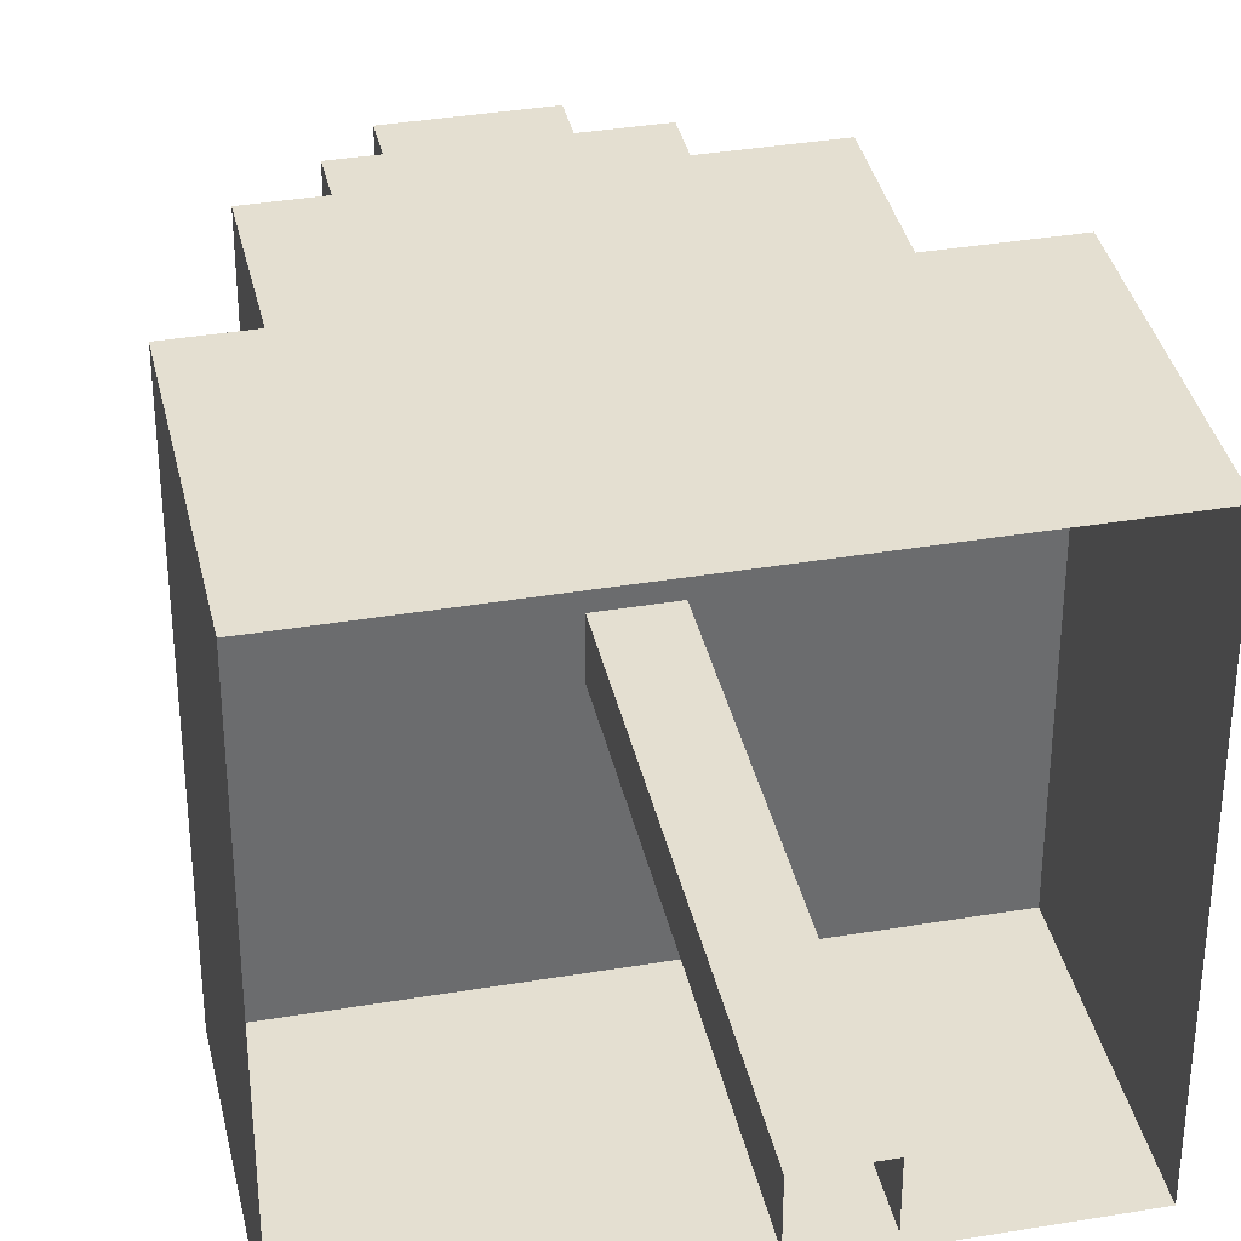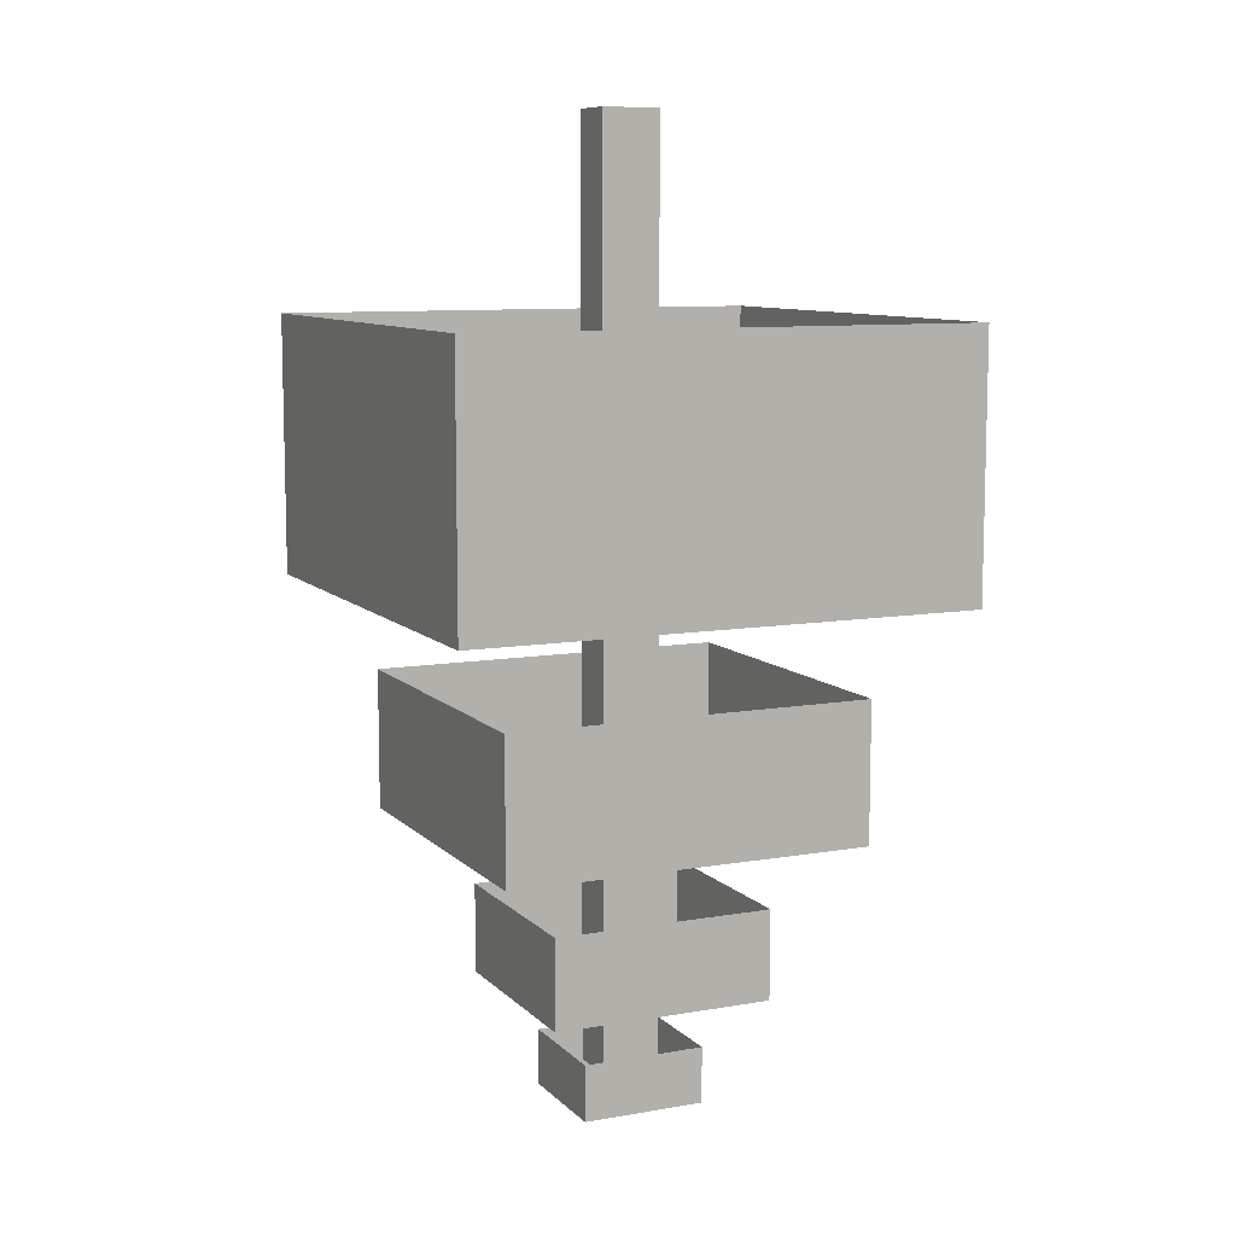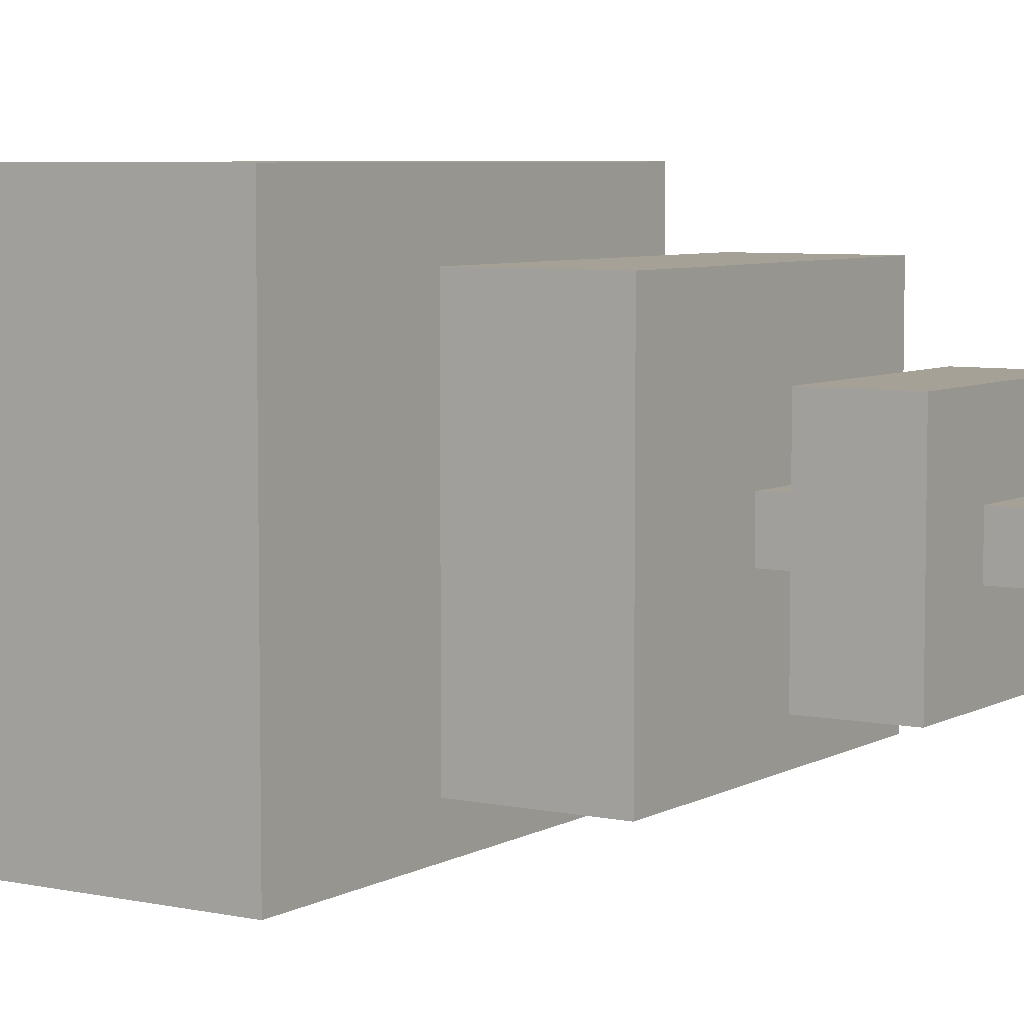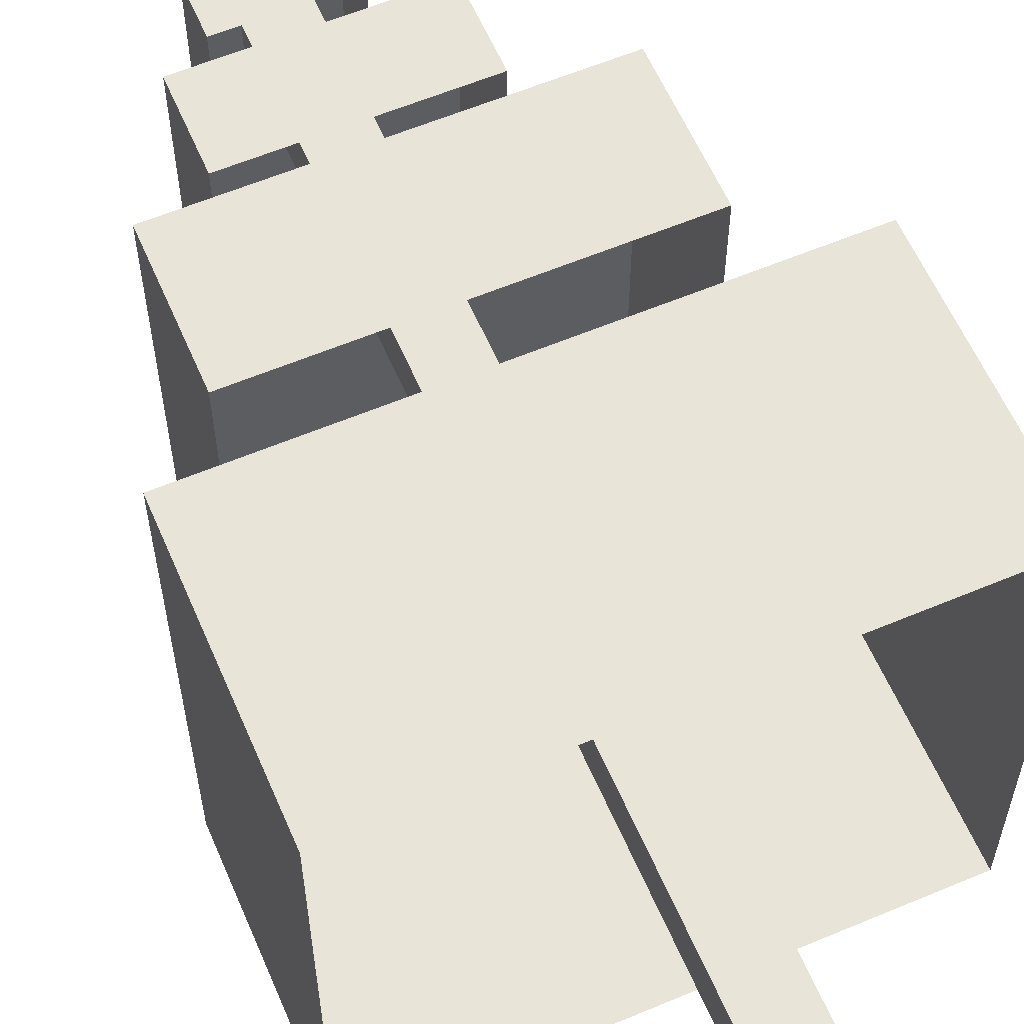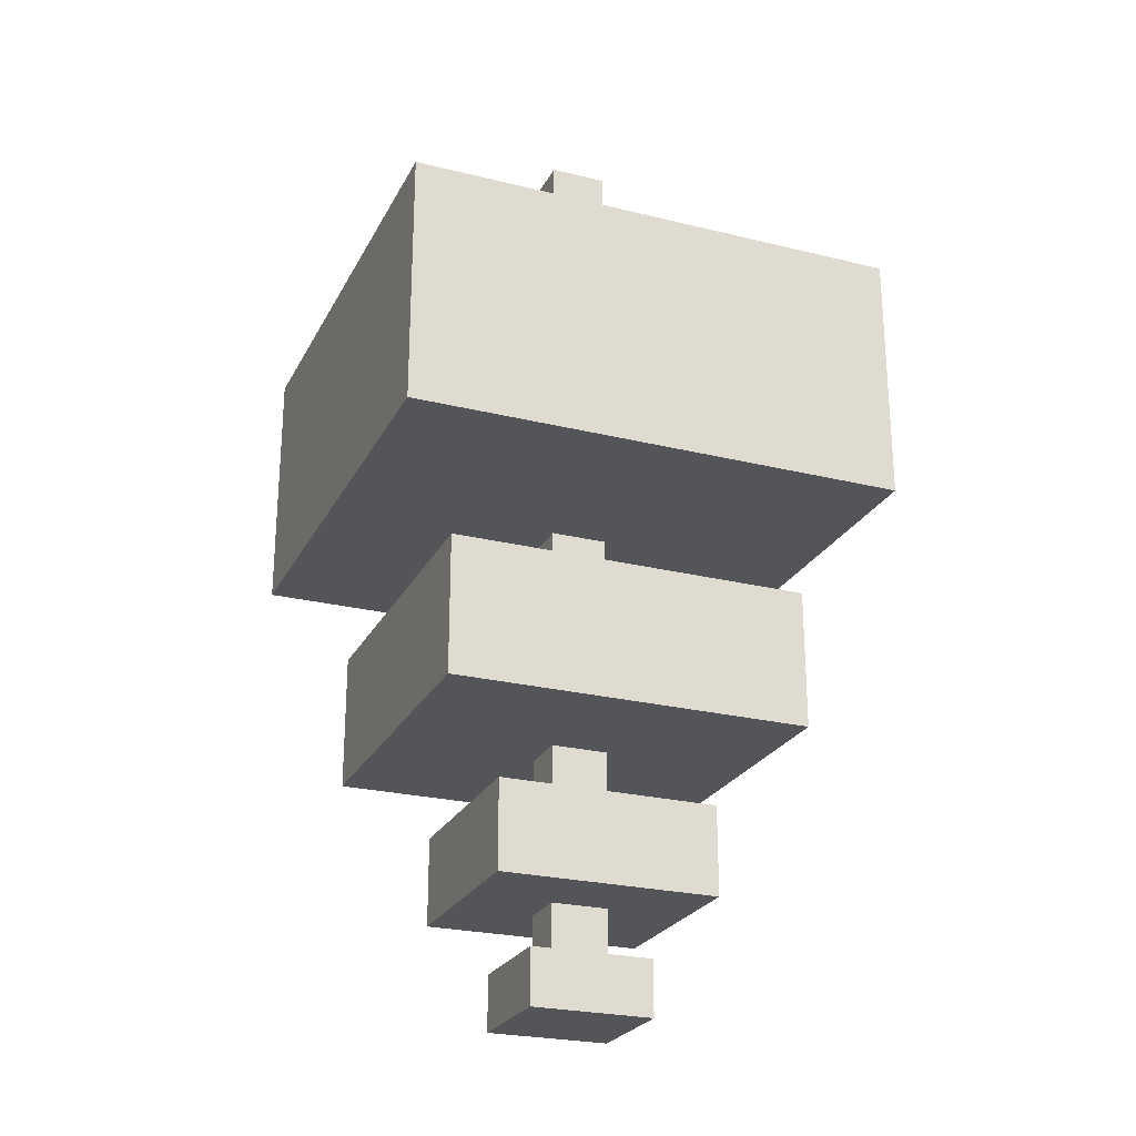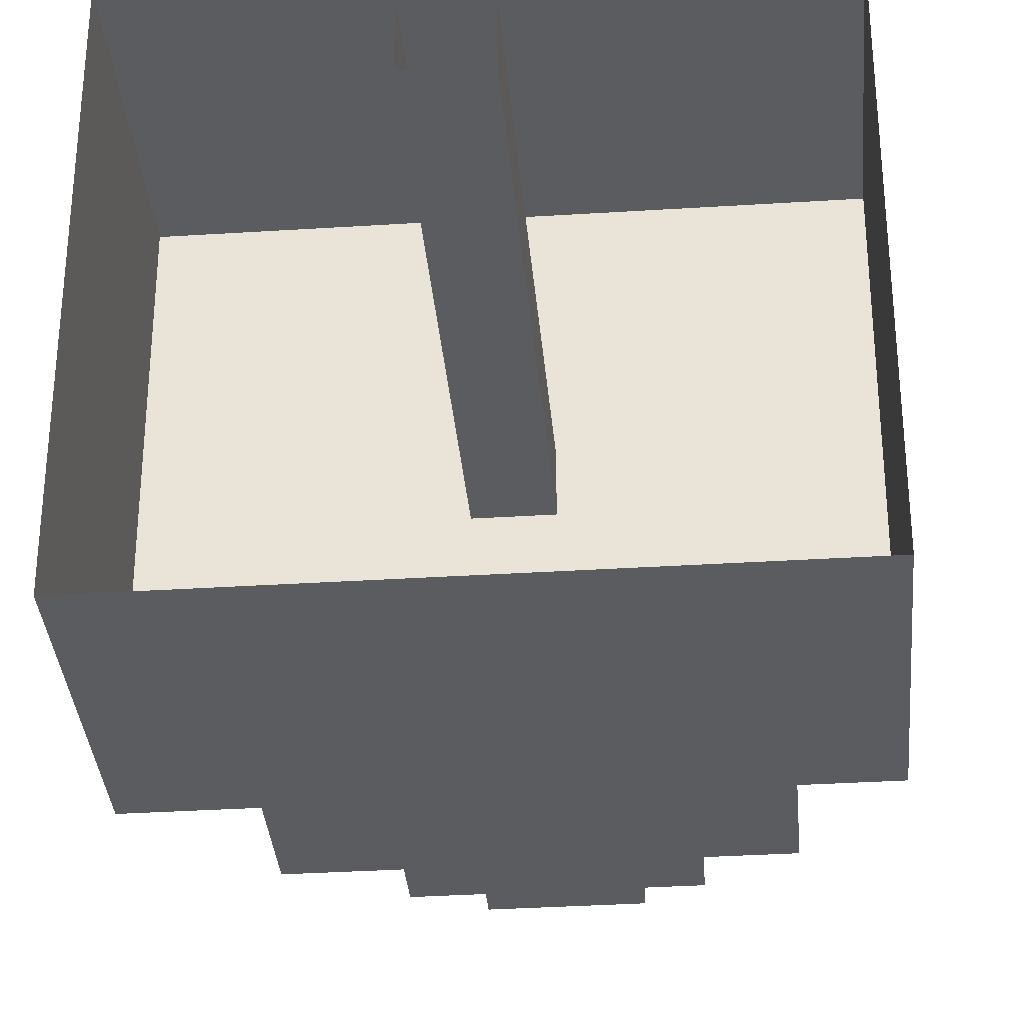
<metadata>
{"format":"obj","ext":"obj","renderer":"f3d","projection":"perspective","resolution":1024,"background":"white","views":[{"elev":36.8,"azim":-12.3,"up":"+Y"},{"elev":9.4,"azim":-24.7,"up":"+Z"},{"elev":6.1,"azim":122.5,"up":"+Y"},{"elev":60.0,"azim":-23.3,"up":"+Y"},{"elev":-24.8,"azim":-21.9,"up":"+Z"},{"elev":-34.4,"azim":4.9,"up":"+Y"}]}
</metadata>
<code>
g Object746
v 0.123 -0.1041 -2.096
v 0.123 -0.104 1.761
v 0.123 0.1047 1.761
v 0.123 0.1047 -2.096
v -0.1199 -0.1041 -2.096
v -0.1199 -0.104 1.761
v 0.123 -0.104 1.761
v 0.123 -0.1041 -2.096
v -0.1199 0.1047 -2.096
v -0.1199 0.1047 1.761
v -0.1199 -0.104 1.761
v -0.1199 -0.1041 -2.096
v 0.123 0.1047 -2.096
v 0.123 0.1047 1.761
v -0.1199 0.1047 1.761
v -0.1199 0.1047 -2.096
v 1.049 -1.01 -0.1239
v 1.049 0.9839 -0.1239
v -1.074 0.9839 -0.1239
v -1.074 -1.01 -0.1239
v 1.049 0.9839 -0.1239
v 1.049 0.9839 0.958
v -1.074 0.9839 0.958
v -1.074 0.9839 -0.1239
v 1.049 -1.01 -0.1239
v 1.049 -1.01 0.958
v 1.049 0.9839 0.958
v 1.049 0.9839 -0.1239
v -1.074 -1.01 -0.1239
v -1.074 -1.01 0.958
v 1.049 -1.01 0.958
v 1.049 -1.01 -0.1239
v -1.074 0.9839 -0.1239
v -1.074 0.9839 0.958
v -1.074 -1.01 0.958
v -1.074 -1.01 -0.1239
v 0.7632 -0.6886 -1.096
v 0.7632 0.7149 -1.096
v -0.7763 0.7149 -1.096
v -0.7763 -0.6886 -1.096
v 0.7632 0.7149 -1.096
v 0.7632 0.7149 -0.5046
v -0.7763 0.7149 -0.5046
v -0.7763 0.7149 -1.096
v 0.7632 -0.6886 -1.096
v 0.7632 -0.6886 -0.5046
v 0.7632 0.7149 -0.5046
v 0.7632 0.7149 -1.096
v -0.7763 -0.6886 -1.096
v -0.7763 -0.6886 -0.5046
v 0.7632 -0.6886 -0.5046
v 0.7632 -0.6886 -1.096
v -0.7763 0.7149 -1.096
v -0.7763 0.7149 -0.5046
v -0.7763 -0.6886 -0.5046
v -0.7763 -0.6886 -1.096
v 0.4678 -0.427 -1.764
v 0.4678 0.4191 -1.764
v -0.4689 0.4191 -1.764
v -0.4689 -0.427 -1.764
v 0.4678 0.4191 -1.764
v 0.4678 0.4191 -1.384
v -0.4689 0.4191 -1.384
v -0.4689 0.4191 -1.764
v 0.4678 -0.427 -1.764
v 0.4678 -0.427 -1.384
v 0.4678 0.4191 -1.384
v 0.4678 0.4191 -1.764
v -0.4689 -0.427 -1.764
v -0.4689 -0.427 -1.384
v 0.4678 -0.427 -1.384
v 0.4678 -0.427 -1.764
v -0.4689 0.4191 -1.764
v -0.4689 0.4191 -1.384
v -0.4689 -0.427 -1.384
v -0.4689 -0.427 -1.764
v 0.2596 -0.2399 -2.227
v 0.2596 0.2391 -2.227
v -0.2615 0.2391 -2.227
v -0.2615 -0.2399 -2.227
v 0.2596 0.2391 -2.227
v 0.2596 0.2391 -1.99
v -0.2615 0.2391 -1.99
v -0.2615 0.2391 -2.227
v 0.2596 -0.2399 -2.227
v 0.2596 -0.2399 -1.99
v 0.2596 0.2391 -1.99
v 0.2596 0.2391 -2.227
v -0.2615 -0.2399 -2.227
v -0.2615 -0.2399 -1.99
v 0.2596 -0.2399 -1.99
v 0.2596 -0.2399 -2.227
v -0.2615 0.2391 -2.227
v -0.2615 0.2391 -1.99
v -0.2615 -0.2399 -1.99
v -0.2615 -0.2399 -2.227
g Object746_0
f 3 2 1
f 4 3 1
f 7 6 5
f 8 7 5
f 11 10 9
f 12 11 9
f 15 14 13
f 16 15 13
g Object746_1
f 19 18 17
f 20 19 17
f 23 22 21
f 24 23 21
f 27 26 25
f 28 27 25
f 31 30 29
f 32 31 29
f 35 34 33
f 36 35 33
f 39 38 37
f 40 39 37
f 43 42 41
f 44 43 41
f 47 46 45
f 48 47 45
f 51 50 49
f 52 51 49
f 55 54 53
f 56 55 53
f 59 58 57
f 60 59 57
f 63 62 61
f 64 63 61
f 67 66 65
f 68 67 65
f 71 70 69
f 72 71 69
f 75 74 73
f 76 75 73
f 79 78 77
f 80 79 77
f 83 82 81
f 84 83 81
f 87 86 85
f 88 87 85
f 91 90 89
f 92 91 89
f 95 94 93
f 96 95 93

</code>
